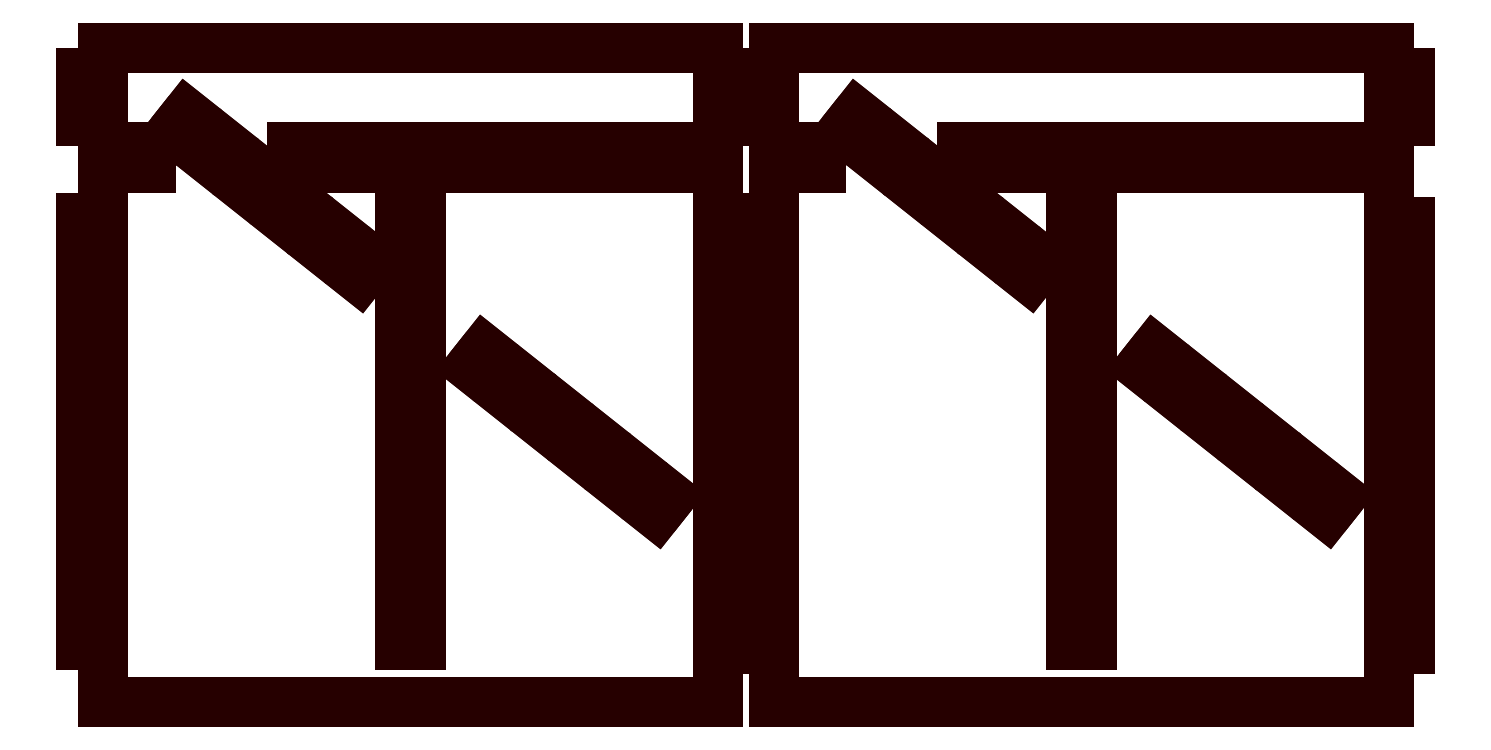
<metadata>
{"format":"dxf","ext":"dxf","renderer":"ezdxf+matplotlib","layout":"modelspace","background":"white","min_lineweight":24,"dpi":150}
</metadata>
<code>
0
SECTION
2
ENTITIES
0
LINE
8
DEFAULT
10
5402
20
53.87
30
-8.913e-11
11
5411
21
46.41
31
-9.49e-11
0
LINE
8
DEFAULT
10
5411
20
46.41
30
-9.49e-11
11
5408
21
42.1
31
-7.759e-11
0
LINE
8
DEFAULT
10
5408
20
42.1
30
-7.759e-11
11
5398
21
49.56
31
-1.007e-10
0
LINE
8
DEFAULT
10
5398
20
49.56
30
-8.913e-11
11
5402
21
53.87
31
-8.913e-11
0
LINE
8
DEFAULT
10
5392
20
61.32
30
-8.913e-11
11
5383
21
68.78
31
-8.913e-11
0
LINE
8
DEFAULT
10
5383
20
68.78
30
-8.913e-11
11
5380
21
64.47
31
-9.49e-11
0
LINE
8
DEFAULT
10
5380
20
64.47
30
-9.49e-11
11
5389
21
57.01
31
-7.759e-11
0
LINE
8
DEFAULT
10
5389
20
57.01
30
-7.759e-11
11
5392
21
61.32
31
-8.913e-11
0
LINE
8
DEFAULT
10
5308
20
128.4
30
-8.913e-11
11
5317
21
121
31
-8.913e-11
0
LINE
8
DEFAULT
10
5317
20
121
30
-1.007e-10
11
5314
21
116.7
31
-7.759e-11
0
LINE
8
DEFAULT
10
5314
20
116.7
30
-7.759e-11
11
5304
21
124.1
31
-9.49e-11
0
LINE
8
DEFAULT
10
5304
20
124.1
30
-9.49e-11
11
5308
21
128.4
31
-8.913e-11
0
LINE
8
DEFAULT
10
5298
20
135.9
30
-8.913e-11
11
5289
21
143.3
31
-8.913e-11
0
LINE
8
DEFAULT
10
5289
20
143.3
30
-8.913e-11
11
5285
21
139
31
-8.913e-11
0
LINE
8
DEFAULT
10
5285
20
139
30
-8.913e-11
11
5295
21
131.6
31
-8.913e-11
0
LINE
8
DEFAULT
10
5295
20
131.6
30
-8.913e-11
11
5298
21
135.9
31
-8.913e-11
0
LINE
8
DEFAULT
10
5370
20
71.92
30
-7.759e-11
11
5361
21
79.38
31
-1.007e-10
0
LINE
8
DEFAULT
10
5361
20
79.38
30
-8.913e-11
11
5364
21
83.69
31
-8.913e-11
0
LINE
8
DEFAULT
10
5364
20
83.69
30
-8.913e-11
11
5374
21
76.23
31
-9.49e-11
0
LINE
8
DEFAULT
10
5374
20
76.23
30
-9.49e-11
11
5370
21
71.92
31
-7.759e-11
0
LINE
8
DEFAULT
10
5449
20
129.5
30
-8.913e-11
11
5437
21
129.5
31
-8.913e-11
0
LINE
8
DEFAULT
10
5437
20
129.5
30
-8.913e-11
11
5437
21
117
31
-8.913e-11
0
LINE
8
DEFAULT
10
5437
20
117
30
-8.913e-11
11
5432
21
117
31
-8.913e-11
0
LINE
8
DEFAULT
10
5432
20
117
30
-8.913e-11
11
5432
21
105
31
-8.913e-11
0
LINE
8
DEFAULT
10
5432
20
105
30
-8.913e-11
11
5437
21
105
31
-8.913e-11
0
LINE
8
DEFAULT
10
5437
20
105
30
-8.913e-11
11
5437
21
93.05
31
-8.913e-11
0
LINE
8
DEFAULT
10
5437
20
93.05
30
-8.913e-11
11
5432
21
93.05
31
-8.913e-11
0
LINE
8
DEFAULT
10
5432
20
93.05
30
-8.913e-11
11
5432
21
81.05
31
-8.913e-11
0
LINE
8
DEFAULT
10
5432
20
81.05
30
-8.913e-11
11
5437
21
81.05
31
-8.913e-11
0
LINE
8
DEFAULT
10
5437
20
81.05
30
-8.913e-11
11
5437
21
69.05
31
-8.913e-11
0
LINE
8
DEFAULT
10
5437
20
69.05
30
-8.913e-11
11
5432
21
69.05
31
-8.913e-11
0
LINE
8
DEFAULT
10
5432
20
69.05
30
-8.913e-11
11
5432
21
57.05
31
-8.913e-11
0
LINE
8
DEFAULT
10
5432
20
57.05
30
-8.913e-11
11
5437
21
57.05
31
-8.913e-11
0
LINE
8
DEFAULT
10
5437
20
57.05
30
-8.913e-11
11
5437
21
45.05
31
-8.913e-11
0
LINE
8
DEFAULT
10
5437
20
45.05
30
-8.913e-11
11
5432
21
45.05
31
-8.913e-11
0
LINE
8
DEFAULT
10
5432
20
45.05
30
-8.913e-11
11
5432
21
33.05
31
-8.913e-11
0
LINE
8
DEFAULT
10
5432
20
33.05
30
-8.913e-11
11
5437
21
33.05
31
-8.913e-11
0
LINE
8
DEFAULT
10
5437
20
33.05
30
-8.913e-11
11
5437
21
21.05
31
-8.913e-11
0
LINE
8
DEFAULT
10
5437
20
21.05
30
-8.913e-11
11
5432
21
21.05
31
-8.913e-11
0
LINE
8
DEFAULT
10
5432
20
21.05
30
-8.913e-11
11
5432
21
9.045
31
-8.913e-11
0
LINE
8
DEFAULT
10
5432
20
9.045
30
-8.913e-11
11
5437
21
9.045
31
-8.913e-11
0
LINE
8
DEFAULT
10
5437
20
9.045
30
-8.913e-11
11
5437
21
-5.455
31
-8.913e-11
0
LINE
8
DEFAULT
10
5437
20
-5.455
30
-8.913e-11
11
5593
21
-5.455
31
-8.913e-11
0
LINE
8
DEFAULT
10
5593
20
-5.455
30
-8.913e-11
11
5593
21
8.045
31
-8.913e-11
0
LINE
8
DEFAULT
10
5593
20
8.045
30
-8.913e-11
11
5598
21
8.045
31
-8.913e-11
0
LINE
8
DEFAULT
10
5598
20
8.045
30
-8.913e-11
11
5598
21
20.05
31
-8.913e-11
0
LINE
8
DEFAULT
10
5598
20
20.05
30
-8.913e-11
11
5593
21
20.05
31
-8.913e-11
0
LINE
8
DEFAULT
10
5593
20
20.05
30
-8.913e-11
11
5593
21
32.05
31
-8.913e-11
0
LINE
8
DEFAULT
10
5593
20
32.05
30
-8.913e-11
11
5598
21
32.05
31
-8.913e-11
0
LINE
8
DEFAULT
10
5598
20
32.05
30
-8.913e-11
11
5598
21
44.05
31
-8.913e-11
0
LINE
8
DEFAULT
10
5598
20
44.05
30
-8.913e-11
11
5593
21
44.05
31
-8.913e-11
0
LINE
8
DEFAULT
10
5593
20
44.05
30
-8.913e-11
11
5593
21
56.05
31
-8.913e-11
0
LINE
8
DEFAULT
10
5593
20
56.05
30
-8.913e-11
11
5598
21
56.05
31
-8.913e-11
0
LINE
8
DEFAULT
10
5598
20
56.05
30
-8.913e-11
11
5598
21
68.05
31
-8.913e-11
0
LINE
8
DEFAULT
10
5598
20
68.05
30
-8.913e-11
11
5593
21
68.05
31
-8.913e-11
0
LINE
8
DEFAULT
10
5593
20
68.05
30
-8.913e-11
11
5593
21
80.05
31
-8.913e-11
0
LINE
8
DEFAULT
10
5593
20
80.05
30
-8.913e-11
11
5598
21
80.05
31
-8.913e-11
0
LINE
8
DEFAULT
10
5598
20
80.05
30
-8.913e-11
11
5598
21
92.05
31
-8.913e-11
0
LINE
8
DEFAULT
10
5598
20
92.05
30
-8.913e-11
11
5593
21
92.05
31
-8.913e-11
0
LINE
8
DEFAULT
10
5593
20
92.05
30
-8.913e-11
11
5593
21
104
31
-8.913e-11
0
LINE
8
DEFAULT
10
5593
20
104
30
-8.913e-11
11
5598
21
104
31
-8.913e-11
0
LINE
8
DEFAULT
10
5598
20
104
30
-8.913e-11
11
5598
21
116
31
-8.913e-11
0
LINE
8
DEFAULT
10
5598
20
116
30
-8.913e-11
11
5593
21
116
31
-8.913e-11
0
LINE
8
DEFAULT
10
5593
20
116
30
-8.913e-11
11
5593
21
129.5
31
-8.913e-11
0
LINE
8
DEFAULT
10
5593
20
129.5
30
-8.913e-11
11
5581
21
129.5
31
-8.913e-11
0
LINE
8
DEFAULT
10
5581
20
129.5
30
-8.913e-11
11
5581
21
135
31
-8.913e-11
0
LINE
8
DEFAULT
10
5581
20
135
30
-8.913e-11
11
5593
21
135
31
-8.913e-11
0
LINE
8
DEFAULT
10
5593
20
135
30
-8.913e-11
11
5593
21
141.5
31
-8.913e-11
0
LINE
8
DEFAULT
10
5593
20
141.5
30
-8.913e-11
11
5598
21
141.5
31
-8.913e-11
0
LINE
8
DEFAULT
10
5598
20
141.5
30
-8.913e-11
11
5598
21
153.5
31
-8.913e-11
0
LINE
8
DEFAULT
10
5598
20
153.5
30
-8.913e-11
11
5593
21
153.5
31
-8.913e-11
0
LINE
8
DEFAULT
10
5593
20
153.5
30
-8.913e-11
11
5593
21
160
31
-8.913e-11
0
LINE
8
DEFAULT
10
5593
20
160
30
-8.913e-11
11
5437
21
160
31
-8.913e-11
0
LINE
8
DEFAULT
10
5437
20
160
30
-8.913e-11
11
5437
21
153.5
31
-8.913e-11
0
LINE
8
DEFAULT
10
5437
20
153.5
30
-8.913e-11
11
5432
21
153.5
31
-8.913e-11
0
LINE
8
DEFAULT
10
5432
20
153.5
30
-8.913e-11
11
5432
21
141.5
31
-8.913e-11
0
LINE
8
DEFAULT
10
5432
20
141.5
30
-8.913e-11
11
5437
21
141.5
31
-8.913e-11
0
LINE
8
DEFAULT
10
5437
20
141.5
30
-8.913e-11
11
5437
21
135
31
-8.913e-11
0
LINE
8
DEFAULT
10
5437
20
135
30
-8.913e-11
11
5449
21
135
31
-8.913e-11
0
LINE
8
DEFAULT
10
5449
20
135
30
-8.913e-11
11
5449
21
129.5
31
-8.913e-11
0
LINE
8
DEFAULT
10
5518
20
57.05
30
-8.913e-11
11
5512
21
57.05
31
-8.913e-11
0
LINE
8
DEFAULT
10
5512
20
57.05
30
-8.913e-11
11
5512
21
69.05
31
-8.913e-11
0
LINE
8
DEFAULT
10
5512
20
69.05
30
-8.913e-11
11
5518
21
69.05
31
-8.913e-11
0
LINE
8
DEFAULT
10
5518
20
69.05
30
-8.913e-11
11
5518
21
57.05
31
-8.913e-11
0
LINE
8
DEFAULT
10
5400
20
134.9
30
-8.913e-11
11
5400
21
129.6
31
-8.913e-11
0
LINE
8
DEFAULT
10
5400
20
129.6
30
-8.913e-11
11
5388
21
129.6
31
-8.913e-11
0
LINE
8
DEFAULT
10
5388
20
129.6
30
-8.913e-11
11
5388
21
134.9
31
-8.913e-11
0
LINE
8
DEFAULT
10
5388
20
134.9
30
-8.913e-11
11
5400
21
134.9
31
-8.913e-11
0
LINE
8
DEFAULT
10
5343
20
45.05
30
-8.913e-11
11
5348
21
45.05
31
-8.913e-11
0
LINE
8
DEFAULT
10
5348
20
45.05
30
-8.913e-11
11
5348
21
33.05
31
-8.913e-11
0
LINE
8
DEFAULT
10
5348
20
33.05
30
-8.913e-11
11
5343
21
33.05
31
-8.913e-11
0
LINE
8
DEFAULT
10
5343
20
33.05
30
-8.913e-11
11
5343
21
45.05
31
-8.913e-11
0
LINE
8
DEFAULT
10
5571
20
53.87
30
-8.913e-11
11
5581
21
46.41
31
-8.913e-11
0
LINE
8
DEFAULT
10
5581
20
46.41
30
-1.007e-10
11
5577
21
42.1
31
-7.759e-11
0
LINE
8
DEFAULT
10
5577
20
42.1
30
-7.759e-11
11
5568
21
49.56
31
-9.49e-11
0
LINE
8
DEFAULT
10
5568
20
49.56
30
-9.49e-11
11
5571
21
53.87
31
-8.913e-11
0
LINE
8
DEFAULT
10
5352
20
134.9
30
-8.913e-11
11
5352
21
129.6
31
-8.913e-11
0
LINE
8
DEFAULT
10
5352
20
129.6
30
-8.913e-11
11
5340
21
129.6
31
-8.913e-11
0
LINE
8
DEFAULT
10
5340
20
129.6
30
-8.913e-11
11
5340
21
134.9
31
-8.913e-11
0
LINE
8
DEFAULT
10
5340
20
134.9
30
-8.913e-11
11
5352
21
134.9
31
-8.913e-11
0
LINE
8
DEFAULT
10
5562
20
61.32
30
-8.913e-11
11
5552
21
68.78
31
-8.913e-11
0
LINE
8
DEFAULT
10
5552
20
68.78
30
-8.913e-11
11
5549
21
64.47
31
-9.49e-11
0
LINE
8
DEFAULT
10
5549
20
64.47
30
-9.49e-11
11
5558
21
57.01
31
-7.759e-11
0
LINE
8
DEFAULT
10
5558
20
57.01
30
-7.759e-11
11
5562
21
61.32
31
-8.913e-11
0
LINE
8
DEFAULT
10
5512
20
21.05
30
-8.913e-11
11
5518
21
21.05
31
-8.913e-11
0
LINE
8
DEFAULT
10
5518
20
21.05
30
-8.913e-11
11
5518
21
9.045
31
-8.913e-11
0
LINE
8
DEFAULT
10
5518
20
9.045
30
-8.913e-11
11
5512
21
9.045
31
-8.913e-11
0
LINE
8
DEFAULT
10
5512
20
9.045
30
-8.913e-11
11
5512
21
21.05
31
-8.913e-11
0
LINE
8
DEFAULT
10
5545
20
134.9
30
-8.913e-11
11
5545
21
129.6
31
-8.913e-11
0
LINE
8
DEFAULT
10
5545
20
129.6
30
-8.913e-11
11
5533
21
129.6
31
-8.913e-11
0
LINE
8
DEFAULT
10
5533
20
129.6
30
-8.913e-11
11
5533
21
134.9
31
-8.913e-11
0
LINE
8
DEFAULT
10
5533
20
134.9
30
-8.913e-11
11
5545
21
134.9
31
-8.913e-11
0
LINE
8
DEFAULT
10
5316
20
134.9
30
-8.913e-11
11
5328
21
134.9
31
-8.913e-11
0
LINE
8
DEFAULT
10
5328
20
134.9
30
-8.913e-11
11
5328
21
129.6
31
-8.913e-11
0
LINE
8
DEFAULT
10
5328
20
129.6
30
-8.913e-11
11
5316
21
129.6
31
-8.913e-11
0
LINE
8
DEFAULT
10
5316
20
129.6
30
-8.913e-11
11
5316
21
134.9
31
-8.913e-11
0
LINE
8
DEFAULT
10
5343
20
93.05
30
-8.913e-11
11
5348
21
93.05
31
-8.913e-11
0
LINE
8
DEFAULT
10
5348
20
93.05
30
-8.913e-11
11
5348
21
81.05
31
-8.913e-11
0
LINE
8
DEFAULT
10
5348
20
81.05
30
-8.913e-11
11
5343
21
81.05
31
-8.913e-11
0
LINE
8
DEFAULT
10
5343
20
81.05
30
-8.913e-11
11
5343
21
93.05
31
-8.913e-11
0
LINE
8
DEFAULT
10
5280
20
129.5
30
-8.913e-11
11
5268
21
129.5
31
-8.913e-11
0
LINE
8
DEFAULT
10
5268
20
129.5
30
-8.913e-11
11
5268
21
117
31
-8.913e-11
0
LINE
8
DEFAULT
10
5268
20
117
30
-8.913e-11
11
5262
21
117
31
-8.913e-11
0
LINE
8
DEFAULT
10
5262
20
117
30
-8.913e-11
11
5262
21
105
31
-8.913e-11
0
LINE
8
DEFAULT
10
5262
20
105
30
-8.913e-11
11
5268
21
105
31
-8.913e-11
0
LINE
8
DEFAULT
10
5268
20
105
30
-8.913e-11
11
5268
21
93.05
31
-8.913e-11
0
LINE
8
DEFAULT
10
5268
20
93.05
30
-8.913e-11
11
5262
21
93.05
31
-8.913e-11
0
LINE
8
DEFAULT
10
5262
20
93.05
30
-8.913e-11
11
5262
21
81.05
31
-8.913e-11
0
LINE
8
DEFAULT
10
5262
20
81.05
30
-8.913e-11
11
5268
21
81.05
31
-8.913e-11
0
LINE
8
DEFAULT
10
5268
20
81.05
30
-8.913e-11
11
5268
21
69.05
31
-8.913e-11
0
LINE
8
DEFAULT
10
5268
20
69.05
30
-8.913e-11
11
5262
21
69.05
31
-8.913e-11
0
LINE
8
DEFAULT
10
5262
20
69.05
30
-8.913e-11
11
5262
21
57.05
31
-8.913e-11
0
LINE
8
DEFAULT
10
5262
20
57.05
30
-8.913e-11
11
5268
21
57.05
31
-8.913e-11
0
LINE
8
DEFAULT
10
5268
20
57.05
30
-8.913e-11
11
5268
21
45.05
31
-8.913e-11
0
LINE
8
DEFAULT
10
5268
20
45.05
30
-8.913e-11
11
5262
21
45.05
31
-8.913e-11
0
LINE
8
DEFAULT
10
5262
20
45.05
30
-8.913e-11
11
5262
21
33.05
31
-8.913e-11
0
LINE
8
DEFAULT
10
5262
20
33.05
30
-8.913e-11
11
5268
21
33.05
31
-8.913e-11
0
LINE
8
DEFAULT
10
5268
20
33.05
30
-8.913e-11
11
5268
21
21.05
31
-8.913e-11
0
LINE
8
DEFAULT
10
5268
20
21.05
30
-8.913e-11
11
5262
21
21.05
31
-8.913e-11
0
LINE
8
DEFAULT
10
5262
20
21.05
30
-8.913e-11
11
5262
21
9.045
31
-8.913e-11
0
LINE
8
DEFAULT
10
5262
20
9.045
30
-8.913e-11
11
5268
21
9.045
31
-8.913e-11
0
LINE
8
DEFAULT
10
5268
20
9.045
30
-8.913e-11
11
5268
21
-5.455
31
-8.913e-11
0
LINE
8
DEFAULT
10
5268
20
-5.455
30
-8.913e-11
11
5423
21
-5.455
31
-8.913e-11
0
LINE
8
DEFAULT
10
5423
20
-5.455
30
-8.913e-11
11
5423
21
8.045
31
-8.913e-11
0
LINE
8
DEFAULT
10
5423
20
8.045
30
-8.913e-11
11
5429
21
8.045
31
-8.913e-11
0
LINE
8
DEFAULT
10
5429
20
8.045
30
-8.913e-11
11
5429
21
20.05
31
-8.913e-11
0
LINE
8
DEFAULT
10
5429
20
20.05
30
-8.913e-11
11
5423
21
20.05
31
-8.913e-11
0
LINE
8
DEFAULT
10
5423
20
20.05
30
-8.913e-11
11
5423
21
32.05
31
-8.913e-11
0
LINE
8
DEFAULT
10
5423
20
32.05
30
-8.913e-11
11
5429
21
32.05
31
-8.913e-11
0
LINE
8
DEFAULT
10
5429
20
32.05
30
-8.913e-11
11
5429
21
44.05
31
-8.913e-11
0
LINE
8
DEFAULT
10
5429
20
44.05
30
-8.913e-11
11
5423
21
44.05
31
-8.913e-11
0
LINE
8
DEFAULT
10
5423
20
44.05
30
-8.913e-11
11
5423
21
56.05
31
-8.913e-11
0
LINE
8
DEFAULT
10
5423
20
56.05
30
-8.913e-11
11
5429
21
56.05
31
-8.913e-11
0
LINE
8
DEFAULT
10
5429
20
56.05
30
-8.913e-11
11
5429
21
68.05
31
-8.913e-11
0
LINE
8
DEFAULT
10
5429
20
68.05
30
-8.913e-11
11
5423
21
68.05
31
-8.913e-11
0
LINE
8
DEFAULT
10
5423
20
68.05
30
-8.913e-11
11
5423
21
80.05
31
-8.913e-11
0
LINE
8
DEFAULT
10
5423
20
80.05
30
-8.913e-11
11
5429
21
80.05
31
-8.913e-11
0
LINE
8
DEFAULT
10
5429
20
80.05
30
-8.913e-11
11
5429
21
92.05
31
-8.913e-11
0
LINE
8
DEFAULT
10
5429
20
92.05
30
-8.913e-11
11
5423
21
92.05
31
-8.913e-11
0
LINE
8
DEFAULT
10
5423
20
92.05
30
-8.913e-11
11
5423
21
104
31
-8.913e-11
0
LINE
8
DEFAULT
10
5423
20
104
30
-8.913e-11
11
5429
21
104
31
-8.913e-11
0
LINE
8
DEFAULT
10
5429
20
104
30
-8.913e-11
11
5429
21
116
31
-8.913e-11
0
LINE
8
DEFAULT
10
5429
20
116
30
-8.913e-11
11
5423
21
116
31
-8.913e-11
0
LINE
8
DEFAULT
10
5423
20
116
30
-8.913e-11
11
5423
21
129.5
31
-8.913e-11
0
LINE
8
DEFAULT
10
5423
20
129.5
30
-8.913e-11
11
5411
21
129.5
31
-8.913e-11
0
LINE
8
DEFAULT
10
5411
20
129.5
30
-8.913e-11
11
5411
21
135
31
-8.913e-11
0
LINE
8
DEFAULT
10
5411
20
135
30
-8.913e-11
11
5423
21
135
31
-8.913e-11
0
LINE
8
DEFAULT
10
5423
20
135
30
-8.913e-11
11
5423
21
141.5
31
-8.913e-11
0
LINE
8
DEFAULT
10
5423
20
141.5
30
-8.913e-11
11
5429
21
141.5
31
-8.913e-11
0
LINE
8
DEFAULT
10
5429
20
141.5
30
-8.913e-11
11
5429
21
153.5
31
-8.913e-11
0
LINE
8
DEFAULT
10
5429
20
153.5
30
-8.913e-11
11
5423
21
153.5
31
-8.913e-11
0
LINE
8
DEFAULT
10
5423
20
153.5
30
-8.913e-11
11
5423
21
160
31
-8.913e-11
0
LINE
8
DEFAULT
10
5423
20
160
30
-8.913e-11
11
5268
21
160
31
-8.913e-11
0
LINE
8
DEFAULT
10
5268
20
160
30
-8.913e-11
11
5268
21
153.5
31
-8.913e-11
0
LINE
8
DEFAULT
10
5268
20
153.5
30
-8.913e-11
11
5262
21
153.5
31
-8.913e-11
0
LINE
8
DEFAULT
10
5262
20
153.5
30
-8.913e-11
11
5262
21
141.5
31
-8.913e-11
0
LINE
8
DEFAULT
10
5262
20
141.5
30
-8.913e-11
11
5268
21
141.5
31
-8.913e-11
0
LINE
8
DEFAULT
10
5268
20
141.5
30
-8.913e-11
11
5268
21
135
31
-8.913e-11
0
LINE
8
DEFAULT
10
5268
20
135
30
-8.913e-11
11
5280
21
135
31
-8.913e-11
0
LINE
8
DEFAULT
10
5280
20
135
30
-8.913e-11
11
5280
21
129.5
31
-8.913e-11
0
LINE
8
DEFAULT
10
5512
20
105
30
-8.913e-11
11
5512
21
117
31
-8.913e-11
0
LINE
8
DEFAULT
10
5512
20
117
30
-8.913e-11
11
5518
21
117
31
-8.913e-11
0
LINE
8
DEFAULT
10
5518
20
117
30
-8.913e-11
11
5518
21
105
31
-8.913e-11
0
LINE
8
DEFAULT
10
5518
20
105
30
-8.913e-11
11
5512
21
105
31
-8.913e-11
0
LINE
8
DEFAULT
10
5512
20
93.05
30
-8.913e-11
11
5518
21
93.05
31
-8.913e-11
0
LINE
8
DEFAULT
10
5518
20
93.05
30
-8.913e-11
11
5518
21
81.05
31
-8.913e-11
0
LINE
8
DEFAULT
10
5518
20
81.05
30
-8.913e-11
11
5512
21
81.05
31
-8.913e-11
0
LINE
8
DEFAULT
10
5512
20
81.05
30
-8.913e-11
11
5512
21
93.05
31
-8.913e-11
0
LINE
8
DEFAULT
10
5343
20
105
30
-8.913e-11
11
5343
21
117
31
-8.913e-11
0
LINE
8
DEFAULT
10
5343
20
117
30
-8.913e-11
11
5348
21
117
31
-8.913e-11
0
LINE
8
DEFAULT
10
5348
20
117
30
-8.913e-11
11
5348
21
105
31
-8.913e-11
0
LINE
8
DEFAULT
10
5348
20
105
30
-8.913e-11
11
5343
21
105
31
-8.913e-11
0
LINE
8
DEFAULT
10
5477
20
128.4
30
-8.913e-11
11
5487
21
121
31
-8.913e-11
0
LINE
8
DEFAULT
10
5487
20
121
30
-1.007e-10
11
5483
21
116.7
31
-7.759e-11
0
LINE
8
DEFAULT
10
5483
20
116.7
30
-7.759e-11
11
5474
21
124.1
31
-9.49e-11
0
LINE
8
DEFAULT
10
5474
20
124.1
30
-9.49e-11
11
5477
21
128.4
31
-8.913e-11
0
LINE
8
DEFAULT
10
5512
20
45.05
30
-8.913e-11
11
5518
21
45.05
31
-8.913e-11
0
LINE
8
DEFAULT
10
5518
20
45.05
30
-8.913e-11
11
5518
21
33.05
31
-8.913e-11
0
LINE
8
DEFAULT
10
5518
20
33.05
30
-8.913e-11
11
5512
21
33.05
31
-8.913e-11
0
LINE
8
DEFAULT
10
5512
20
33.05
30
-8.913e-11
11
5512
21
45.05
31
-8.913e-11
0
LINE
8
DEFAULT
10
5521
20
134.9
30
-8.913e-11
11
5521
21
129.6
31
-8.913e-11
0
LINE
8
DEFAULT
10
5521
20
129.6
30
-8.913e-11
11
5509
21
129.6
31
-8.913e-11
0
LINE
8
DEFAULT
10
5509
20
129.6
30
-8.913e-11
11
5509
21
134.9
31
-8.913e-11
0
LINE
8
DEFAULT
10
5509
20
134.9
30
-8.913e-11
11
5521
21
134.9
31
-8.913e-11
0
LINE
8
DEFAULT
10
5493
20
109.2
30
-1.007e-10
11
5502
21
101.7
31
-7.759e-11
0
LINE
8
DEFAULT
10
5502
20
101.7
30
-7.759e-11
11
5505
21
106.1
31
-9.49e-11
0
LINE
8
DEFAULT
10
5505
20
106.1
30
-9.49e-11
11
5496
21
113.5
31
-8.913e-11
0
LINE
8
DEFAULT
10
5496
20
113.5
30
-8.913e-11
11
5493
21
109.2
31
-1.007e-10
0
LINE
8
DEFAULT
10
5348
20
57.05
30
-8.913e-11
11
5343
21
57.05
31
-8.913e-11
0
LINE
8
DEFAULT
10
5343
20
57.05
30
-8.913e-11
11
5343
21
69.05
31
-8.913e-11
0
LINE
8
DEFAULT
10
5343
20
69.05
30
-8.913e-11
11
5348
21
69.05
31
-8.913e-11
0
LINE
8
DEFAULT
10
5348
20
69.05
30
-8.913e-11
11
5348
21
57.05
31
-8.913e-11
0
LINE
8
DEFAULT
10
5343
20
21.05
30
-8.913e-11
11
5348
21
21.05
31
-8.913e-11
0
LINE
8
DEFAULT
10
5348
20
21.05
30
-8.913e-11
11
5348
21
9.045
31
-8.913e-11
0
LINE
8
DEFAULT
10
5348
20
9.045
30
-8.913e-11
11
5343
21
9.045
31
-8.913e-11
0
LINE
8
DEFAULT
10
5343
20
9.045
30
-8.913e-11
11
5343
21
21.05
31
-8.913e-11
0
LINE
8
DEFAULT
10
5468
20
135.9
30
-8.913e-11
11
5458
21
143.3
31
-8.913e-11
0
LINE
8
DEFAULT
10
5458
20
143.3
30
-8.913e-11
11
5455
21
139
31
-8.913e-11
0
LINE
8
DEFAULT
10
5455
20
139
30
-8.913e-11
11
5464
21
131.6
31
-8.913e-11
0
LINE
8
DEFAULT
10
5464
20
131.6
30
-8.913e-11
11
5468
21
135.9
31
-8.913e-11
0
LINE
8
DEFAULT
10
5540
20
71.92
30
-7.759e-11
11
5530
21
79.38
31
-1.007e-10
0
LINE
8
DEFAULT
10
5530
20
79.38
30
-8.913e-11
11
5534
21
83.69
31
-8.913e-11
0
LINE
8
DEFAULT
10
5534
20
83.69
30
-8.913e-11
11
5543
21
76.23
31
-9.49e-11
0
LINE
8
DEFAULT
10
5543
20
76.23
30
-9.49e-11
11
5540
21
71.92
31
-7.759e-11
0
LINE
8
DEFAULT
10
5323
20
109.2
30
-1.007e-10
11
5332
21
101.7
31
-7.759e-11
0
LINE
8
DEFAULT
10
5332
20
101.7
30
-7.759e-11
11
5336
21
106.1
31
-9.49e-11
0
LINE
8
DEFAULT
10
5336
20
106.1
30
-9.49e-11
11
5326
21
113.5
31
-8.913e-11
0
LINE
8
DEFAULT
10
5326
20
113.5
30
-8.913e-11
11
5323
21
109.2
31
-1.007e-10
0
LINE
8
DEFAULT
10
5569
20
134.9
30
-8.913e-11
11
5569
21
129.6
31
-8.913e-11
0
LINE
8
DEFAULT
10
5569
20
129.6
30
-8.913e-11
11
5557
21
129.6
31
-8.913e-11
0
LINE
8
DEFAULT
10
5557
20
129.6
30
-8.913e-11
11
5557
21
134.9
31
-8.913e-11
0
LINE
8
DEFAULT
10
5557
20
134.9
30
-8.913e-11
11
5569
21
134.9
31
-8.913e-11
0
LINE
8
DEFAULT
10
5485
20
134.9
30
-8.913e-11
11
5497
21
134.9
31
-8.913e-11
0
LINE
8
DEFAULT
10
5497
20
134.9
30
-8.913e-11
11
5497
21
129.6
31
-8.913e-11
0
LINE
8
DEFAULT
10
5497
20
129.6
30
-8.913e-11
11
5485
21
129.6
31
-8.913e-11
0
LINE
8
DEFAULT
10
5485
20
129.6
30
-8.913e-11
11
5485
21
134.9
31
-8.913e-11
0
LINE
8
DEFAULT
10
5376
20
134.9
30
-8.913e-11
11
5376
21
129.6
31
-8.913e-11
0
LINE
8
DEFAULT
10
5376
20
129.6
30
-8.913e-11
11
5364
21
129.6
31
-8.913e-11
0
LINE
8
DEFAULT
10
5364
20
129.6
30
-8.913e-11
11
5364
21
134.9
31
-8.913e-11
0
LINE
8
DEFAULT
10
5364
20
134.9
30
-8.913e-11
11
5376
21
134.9
31
-8.913e-11
0
ENDSEC
0
EOF

</code>
